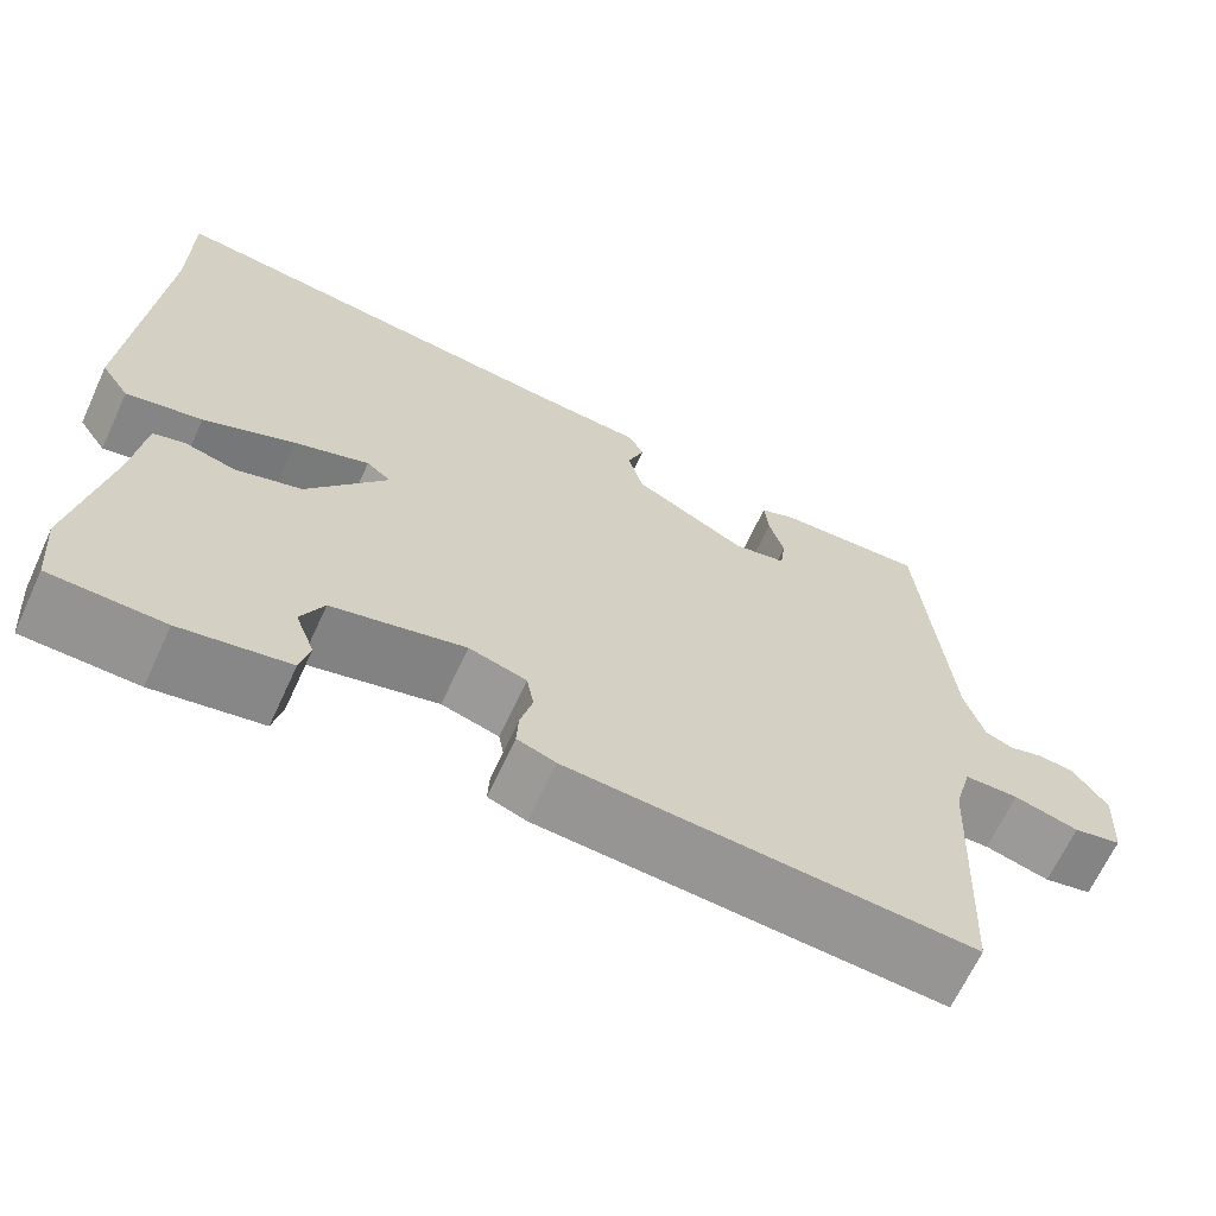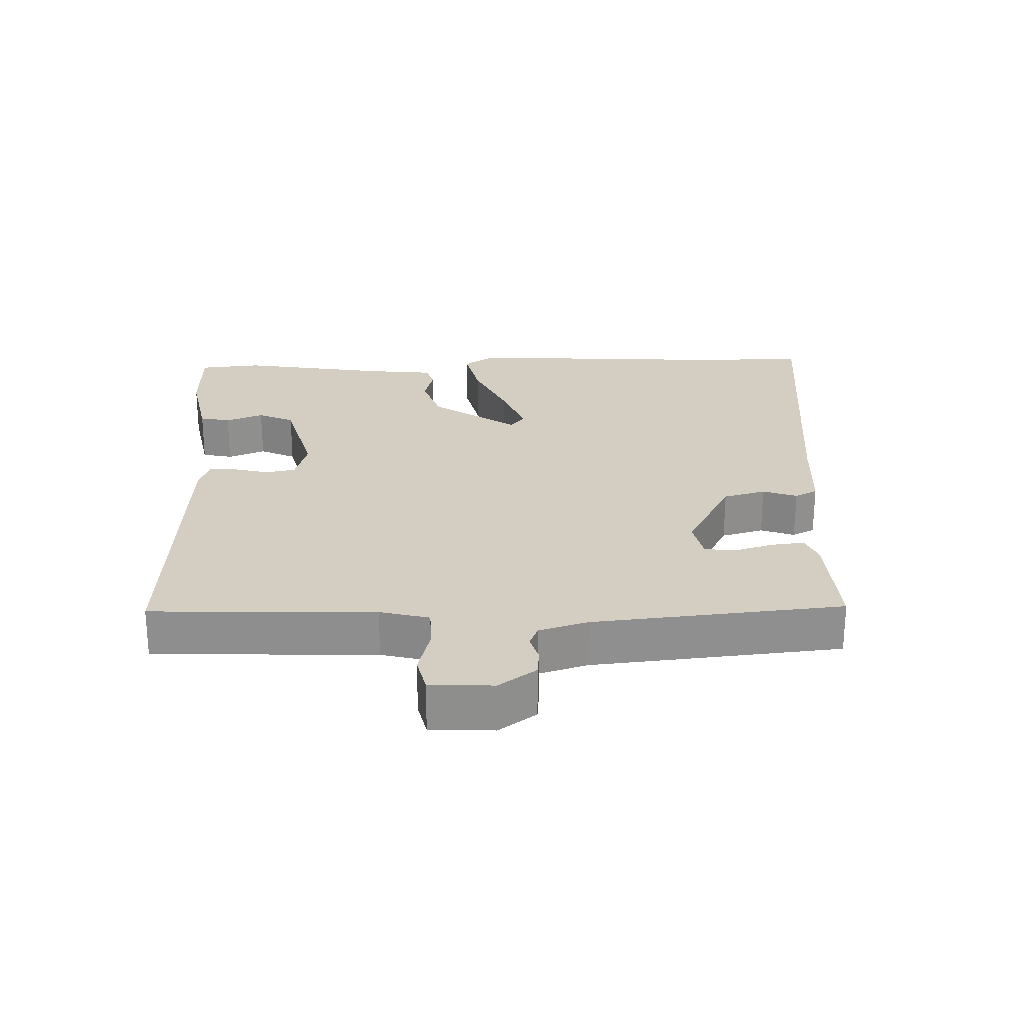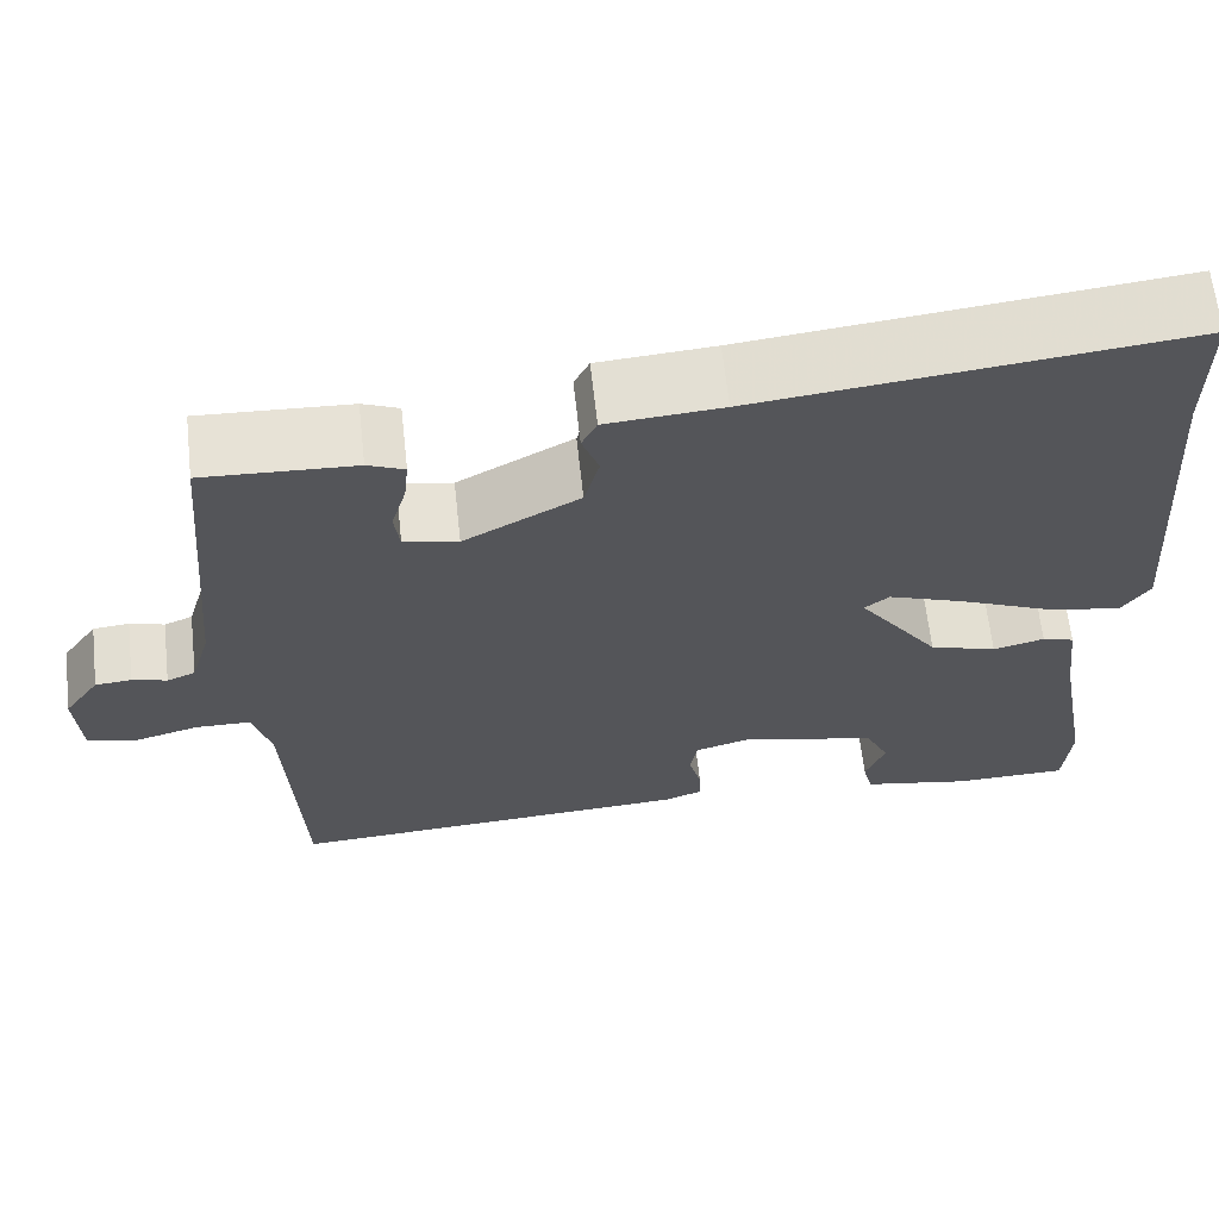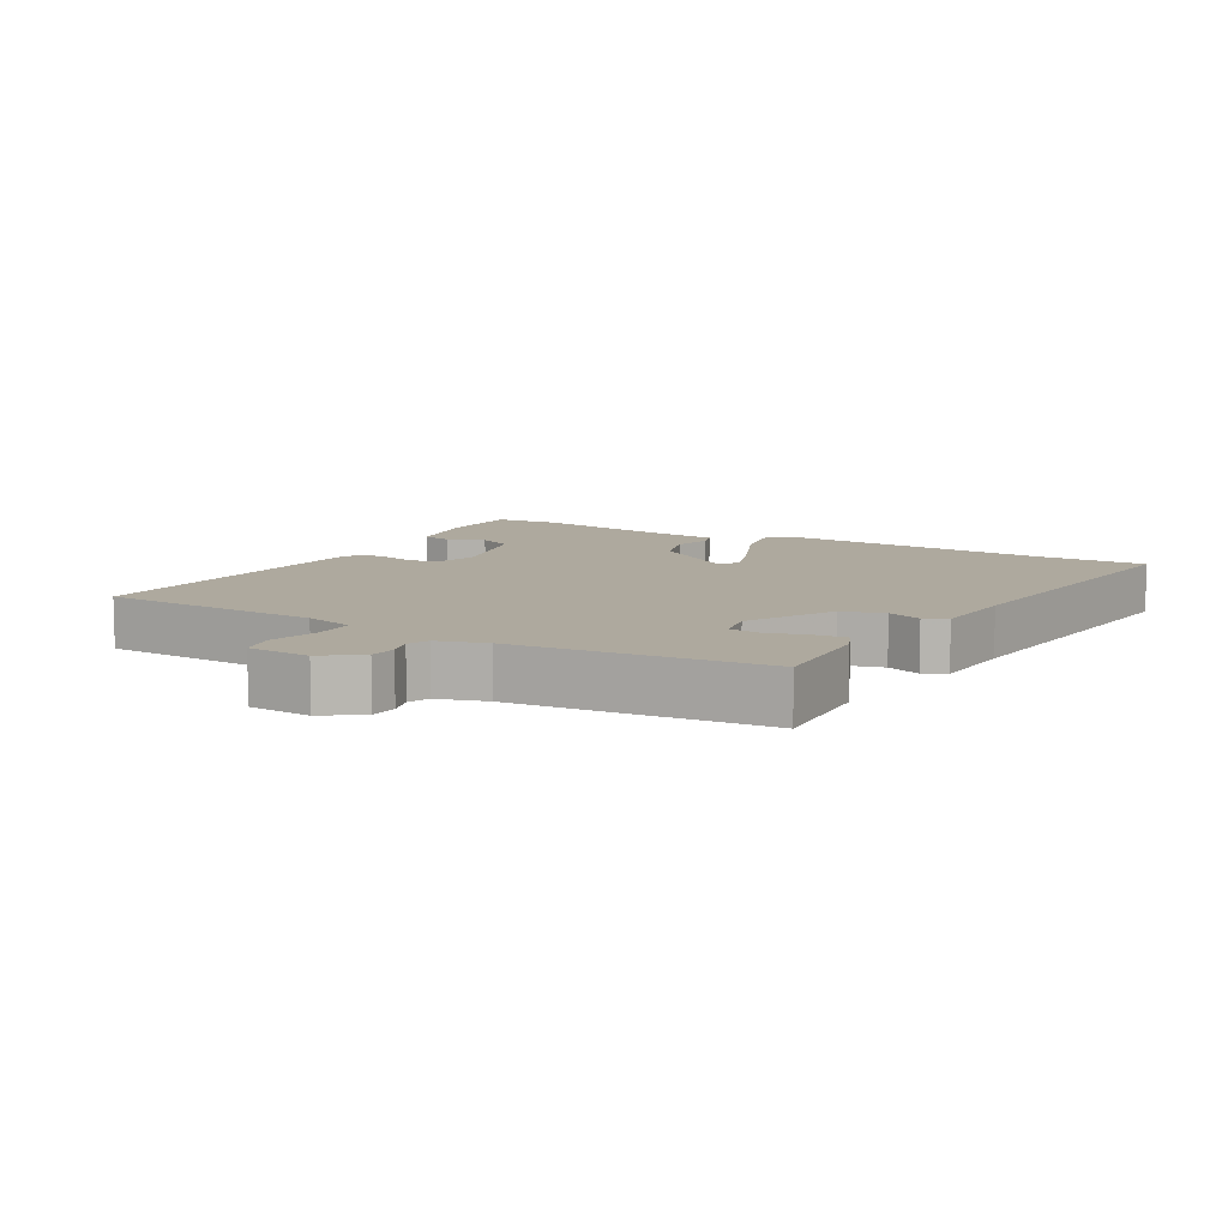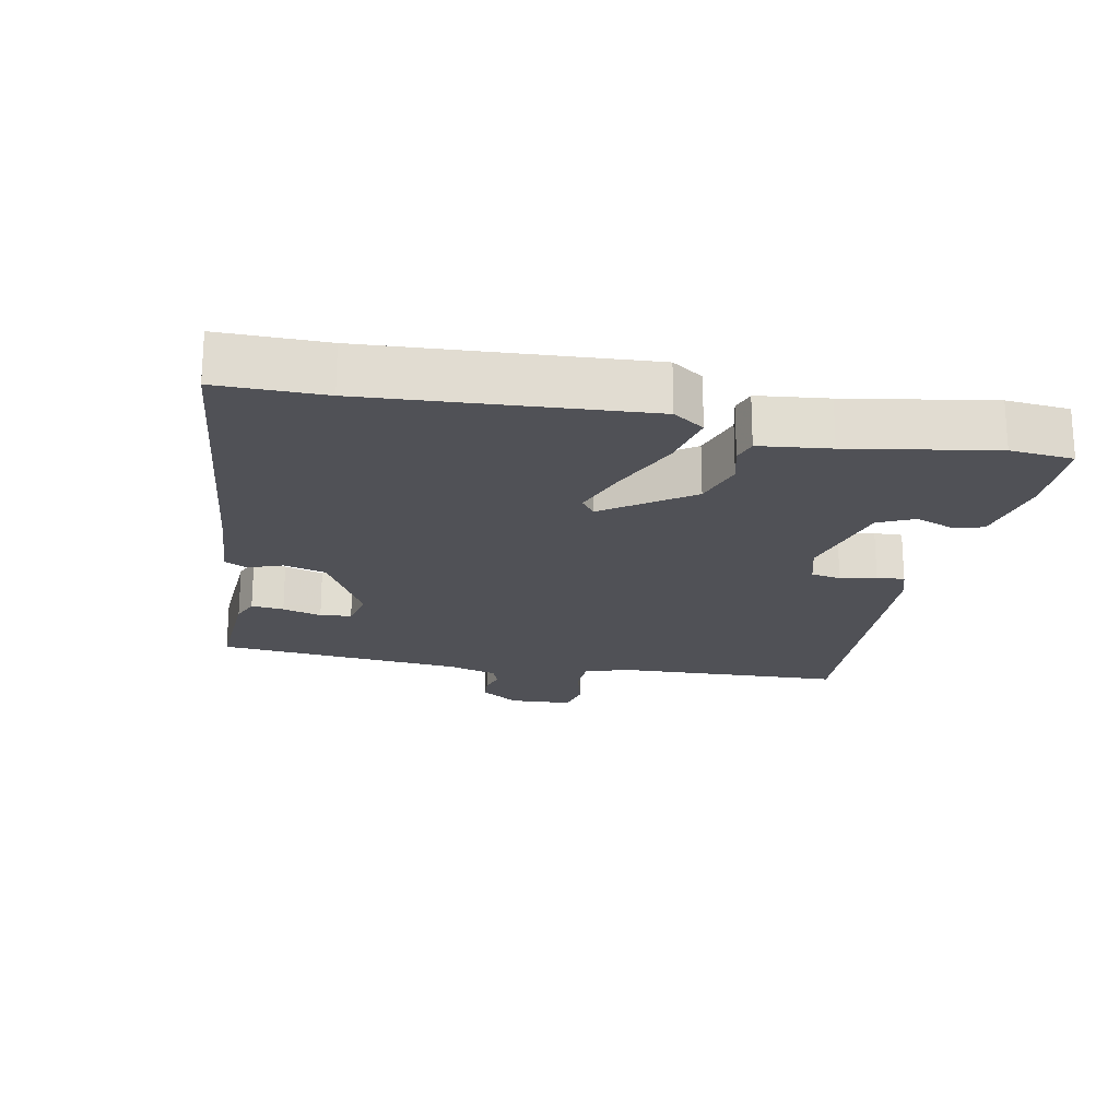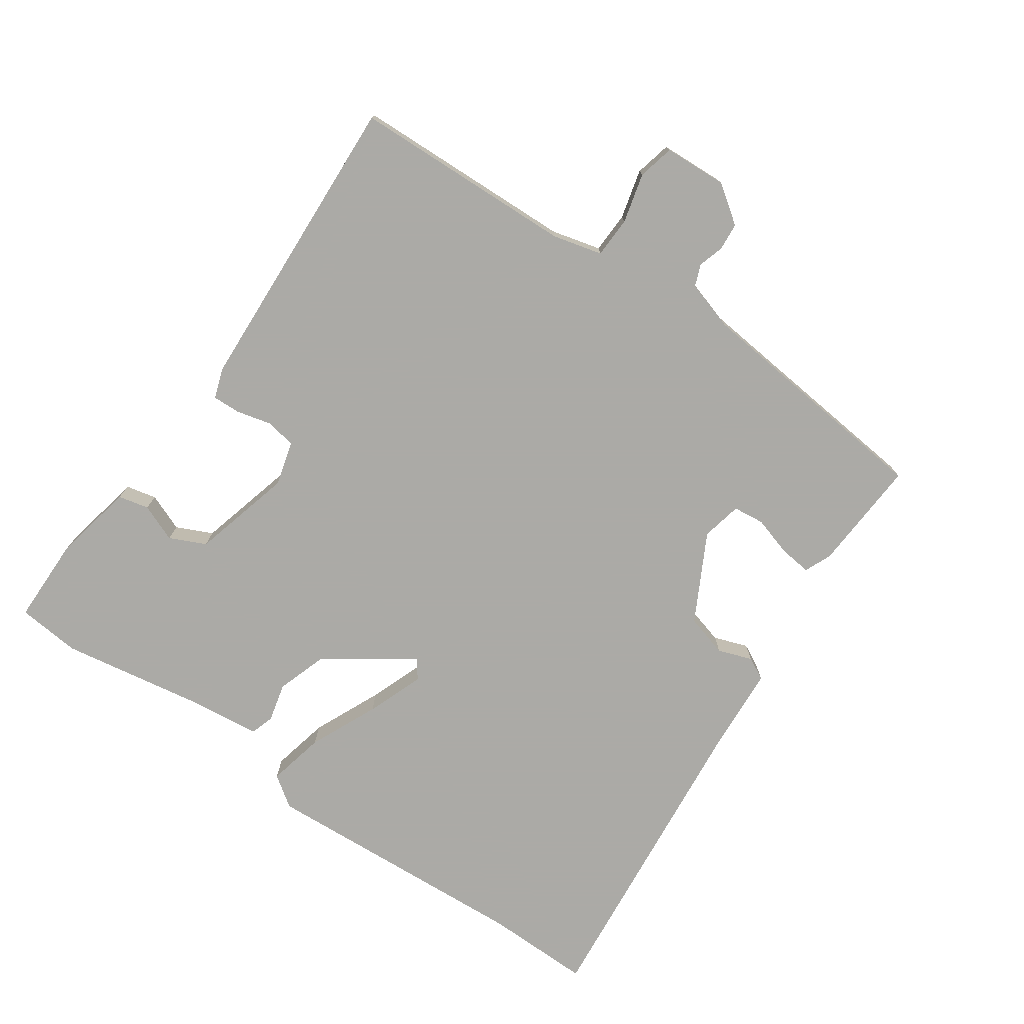
<metadata>
{"format":"obj","ext":"obj","renderer":"f3d","projection":"perspective","resolution":1024,"background":"white","views":[{"elev":-66.4,"azim":155.2,"up":"+Z"},{"elev":25.0,"azim":-92.4,"up":"+Y"},{"elev":64.4,"azim":-6.3,"up":"+Z"},{"elev":9.1,"azim":-60.5,"up":"+Y"},{"elev":-20.3,"azim":78.3,"up":"+Y"},{"elev":-75.9,"azim":-125.5,"up":"+Y"}]}
</metadata>
<code>
v -0.484 0.07 -0.502
v -0.5 0.07 -0.167
v -0.52 0.07 -0.093
v -0.582 0.07 -0.092
v -0.656 0.07 -0.112
v -0.711 0.07 -0.1
v -0.717 0.07 -0.005
v -0.677 0.07 0.052
v -0.636 0.07 0.056
v -0.597 0.07 0.045
v -0.565 0.07 0.058
v -0.543 0.07 0.132
v -0.51 0.07 0.507
v -0.34 0.07 0.499
v -0.299 0.07 0.482
v -0.304 0.07 0.433
v -0.321 0.07 0.374
v -0.315 0.07 0.327
v -0.254 0.07 0.315
v -0.124 0.07 0.386
v -0.107 0.07 0.45
v -0.126 0.07 0.501
v -0.109 0.07 0.535
v 0.021 0.07 0.545
v 0.5 0.07 0.599
v 0.5 0.07 0.439
v 0.53 0.07 0.028
v 0.498 0.07 -0.019
v 0.411 0.07 -0.001
v 0.307 0.07 0.044
v 0.221 0.07 0.075
v 0.193 0.07 0.053
v 0.285 0.07 -0.075
v 0.361 0.07 -0.099
v 0.419 0.07 -0.084
v 0.455 0.07 -0.095
v 0.468 0.07 -0.201
v 0.507 0.07 -0.418
v 0.499 0.07 -0.513
v 0.37 0.07 -0.516
v 0.246 0.07 -0.493
v 0.235 0.07 -0.447
v 0.257 0.07 -0.39
v 0.231 0.07 -0.336
v 0.079 0.07 -0.298
v 0.013 0.07 -0.317
v 0.005 0.07 -0.362
v 0.019 0.07 -0.415
v 0.021 0.07 -0.457
v -0.023 0.07 -0.473
v -0.484 0 -0.502
v -0.5 0 -0.167
v -0.52 0 -0.093
v -0.582 0 -0.092
v -0.656 0 -0.112
v -0.711 0 -0.1
v -0.717 0 -0.005
v -0.677 0 0.052
v -0.636 0 0.056
v -0.597 0 0.045
v -0.565 0 0.058
v -0.543 0 0.132
v -0.51 0 0.507
v -0.34 0 0.499
v -0.299 0 0.482
v -0.304 0 0.433
v -0.321 0 0.374
v -0.315 0 0.327
v -0.254 0 0.315
v -0.124 0 0.386
v -0.107 0 0.45
v -0.126 0 0.501
v -0.109 0 0.535
v 0.021 0 0.545
v 0.5 0 0.599
v 0.5 0 0.439
v 0.53 0 0.028
v 0.498 0 -0.019
v 0.411 0 -0.001
v 0.307 0 0.044
v 0.221 0 0.075
v 0.193 0 0.053
v 0.285 0 -0.075
v 0.361 0 -0.099
v 0.419 0 -0.084
v 0.455 0 -0.095
v 0.468 0 -0.201
v 0.507 0 -0.418
v 0.499 0 -0.513
v 0.37 0 -0.516
v 0.246 0 -0.493
v 0.235 0 -0.447
v 0.257 0 -0.39
v 0.231 0 -0.336
v 0.079 0 -0.298
v 0.013 0 -0.317
v 0.005 0 -0.362
v 0.019 0 -0.415
v 0.021 0 -0.457
v -0.023 0 -0.473
f 47 48 49 50
f 46 47 50 1
f 40 41 42 43
f 40 43 44
f 37 38 39 40
f 37 40 44
f 34 35 36 37
f 33 34 37 44
f 32 33 44 45
f 27 28 29 30
f 26 27 30 31
f 24 25 26 31
f 21 22 23 24
f 20 21 24 31
f 19 20 31 32
f 14 15 16 17
f 12 13 14 17
f 11 12 17 18
f 7 8 9 10
f 7 10 11
f 4 5 6 7
f 3 4 7 11
f 46 1 2
f 46 2 3
f 19 32 45 46
f 18 19 46
f 3 11 18 46
f 100 99 98 97
f 51 100 97 96
f 93 92 91 90
f 94 93 90
f 90 89 88 87
f 94 90 87
f 87 86 85 84
f 94 87 84 83
f 95 94 83 82
f 80 79 78 77
f 81 80 77 76
f 81 76 75 74
f 74 73 72 71
f 81 74 71 70
f 82 81 70 69
f 67 66 65 64
f 67 64 63 62
f 68 67 62 61
f 60 59 58 57
f 61 60 57
f 57 56 55 54
f 61 57 54 53
f 52 51 96
f 53 52 96
f 96 95 82 69
f 96 69 68
f 96 68 61 53
f 1 51 52 2
f 2 52 53 3
f 3 53 54 4
f 4 54 55 5
f 5 55 56 6
f 6 56 57 7
f 7 57 58 8
f 8 58 59 9
f 9 59 60 10
f 10 60 61 11
f 11 61 62 12
f 12 62 63 13
f 13 63 64 14
f 14 64 65 15
f 15 65 66 16
f 16 66 67 17
f 17 67 68 18
f 18 68 69 19
f 19 69 70 20
f 20 70 71 21
f 21 71 72 22
f 22 72 73 23
f 23 73 74 24
f 24 74 75 25
f 25 75 76 26
f 26 76 77 27
f 27 77 78 28
f 28 78 79 29
f 29 79 80 30
f 30 80 81 31
f 31 81 82 32
f 32 82 83 33
f 33 83 84 34
f 34 84 85 35
f 35 85 86 36
f 36 86 87 37
f 37 87 88 38
f 38 88 89 39
f 39 89 90 40
f 40 90 91 41
f 41 91 92 42
f 42 92 93 43
f 43 93 94 44
f 44 94 95 45
f 45 95 96 46
f 46 96 97 47
f 47 97 98 48
f 48 98 99 49
f 49 99 100 50
f 50 100 51 1

</code>
